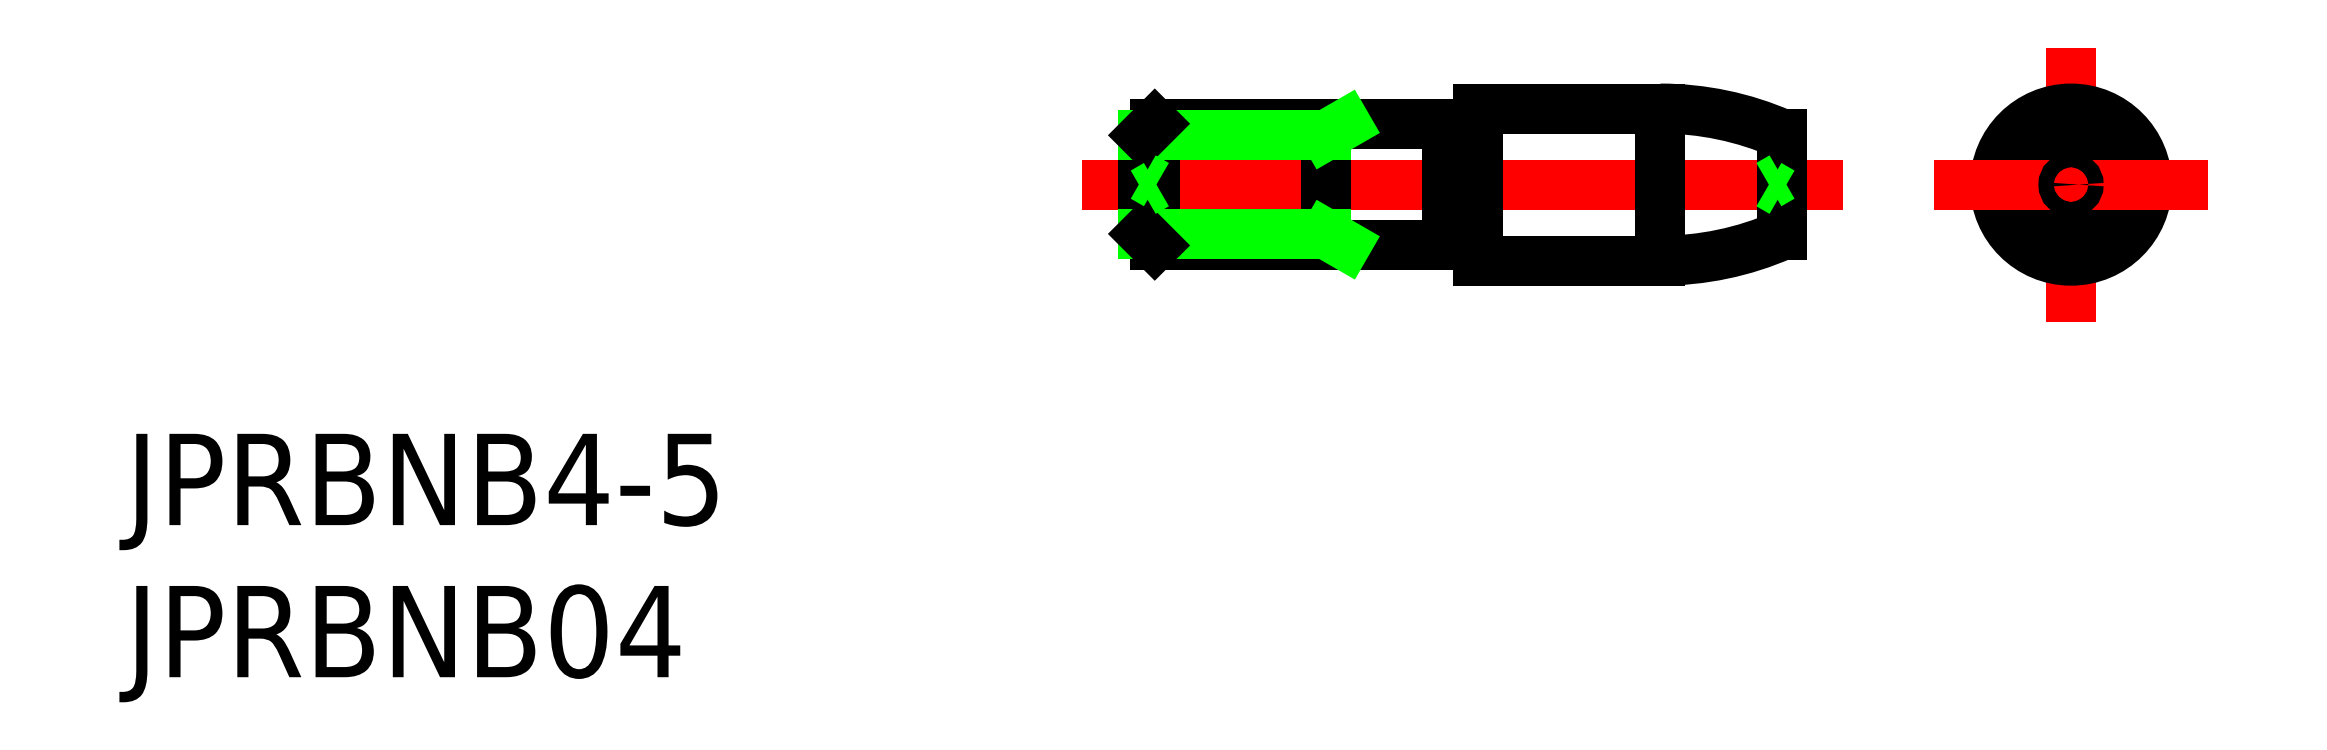
<metadata>
{"format":"dxf","ext":"dxf","renderer":"ezdxf+matplotlib","layout":"modelspace","background":"white","min_lineweight":24,"dpi":150}
</metadata>
<code>
0
SECTION
2
ENTITIES
0
LINE
8
CENTER
10
-2
20
2.84e-14
30
0
11
23
21
2.84e-14
31
0
0
LINE
8
0
10
11
20
-2.5
30
0
11
17
21
-2.5
31
0
0
LINE
8
0
10
11
20
2.5
30
0
11
17
21
2.5
31
0
0
LINE
8
0
10
0.379
20
-2
30
0
11
10
21
-2
31
0
0
LINE
8
0
10
0.379
20
2
30
0
11
10
21
2
31
0
0
LINE
8
0
10
-7.1e-15
20
1.621
30
0
11
-7.1e-15
21
-1.621
31
0
0
LINE
8
0
10
0.379
20
2
30
0
11
0.379
21
-2
31
0
0
LINE
8
0
10
11
20
2.5
30
0
11
11
21
-2.5
31
0
0
LINE
8
0
10
17
20
2.5
30
0
11
17
21
-2.5
31
0
0
LINE
8
0
10
21
20
1.665
30
0
11
21
21
-1.665
31
0
0
ARC
8
0
10
17
20
-7.5
30
0
40
10
50
66.42
51
90
0
ARC
8
0
10
17
20
7.5
30
0
40
10
50
270
51
293.6
0
CIRCLE
8
0
10
30.5
20
2.84e-14
30
0
40
2
0
LINE
8
CENTER
10
30.5
20
4.5
30
0
11
30.5
21
-4.5
31
0
0
CIRCLE
8
0
10
30.5
20
2.84e-14
30
0
40
2.5
0
CIRCLE
8
0
10
30.5
20
2.84e-14
30
0
40
1.665
0
LINE
8
CENTER
10
26
20
2.84e-14
30
0
11
35
21
2.84e-14
31
0
0
LINE
8
0
10
6
20
2
30
0
11
6
21
-2
31
0
0
LINE
8
0
10
-7.1e-15
20
-1.621
30
0
11
6
21
-1.621
31
0
0
LINE
8
0
10
-7.1e-15
20
1.621
30
0
11
6
21
1.621
31
0
0
LINE
8
0
10
0.379
20
2
30
0
11
-7.1e-15
21
1.621
31
0
0
LINE
8
0
10
-7.1e-15
20
-1.621
30
0
11
0.379
21
-2
31
0
0
LINE
8
0
10
6.656
20
-2
30
0
11
6
21
-1.621
31
0
0
LINE
8
0
10
6.656
20
2
30
0
11
6
21
1.621
31
0
0
LINE
8
0
10
21
20
0.25
30
0
11
20.57
21
2.84e-14
31
0
0
LINE
8
0
10
21
20
-0.25
30
0
11
20.57
21
2.84e-14
31
0
0
LINE
8
0
10
-7.1e-15
20
0.25
30
0
11
0.433
21
0
31
0
0
LINE
8
0
10
-7.1e-15
20
-0.25
30
0
11
0.433
21
0
31
0
0
CIRCLE
8
0
10
30.5
20
2.84e-14
30
0
40
0.25
0
LINE
8
0
10
10
20
2
30
0
11
10
21
-2
31
0
0
LINE
8
0
10
10.2
20
1.8
30
0
11
10.8
21
1.8
31
0
0
LINE
8
0
10
10.2
20
-1.8
30
0
11
10.8
21
-1.8
31
0
0
ARC
8
0
10
10.2
20
2
30
0
40
0.2
50
180
51
270
0
ARC
8
0
10
10.8
20
2
30
0
40
0.2
50
270
51
0
0
ARC
8
0
10
10.8
20
-2
30
0
40
0.2
50
0
51
90
0
ARC
8
0
10
10.2
20
-2
30
0
40
0.2
50
90
51
180
0
TEXT
8
0
10
-33.47
20
-11.19
30
0
40
3
1
JPRBNB4-5
0
TEXT
8
0
10
-33.47
20
-16.19
30
0
40
3
1
JPRBNB04
0
ENDSEC
0
EOF

</code>
